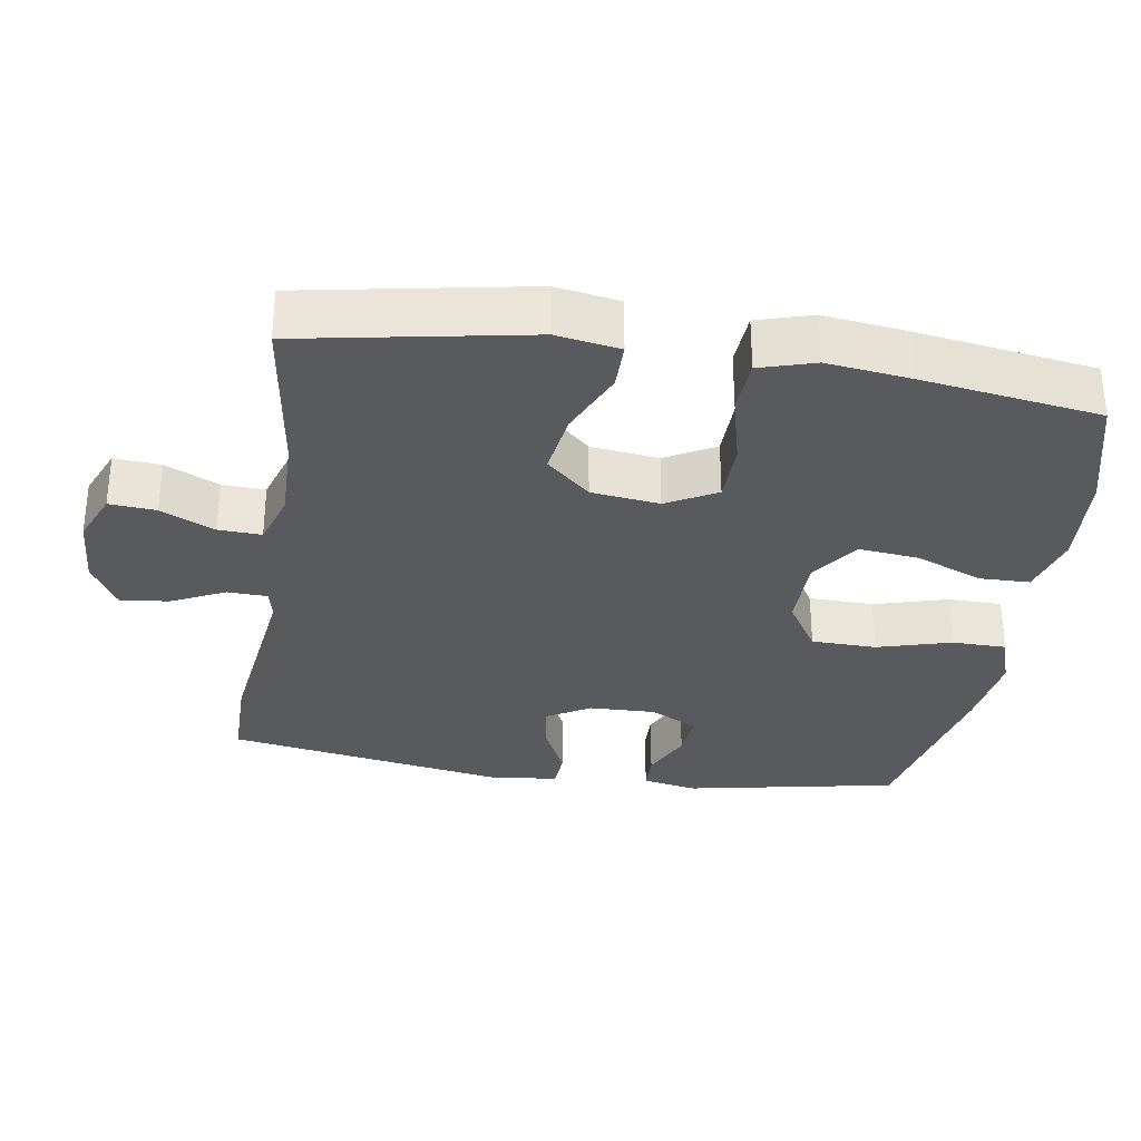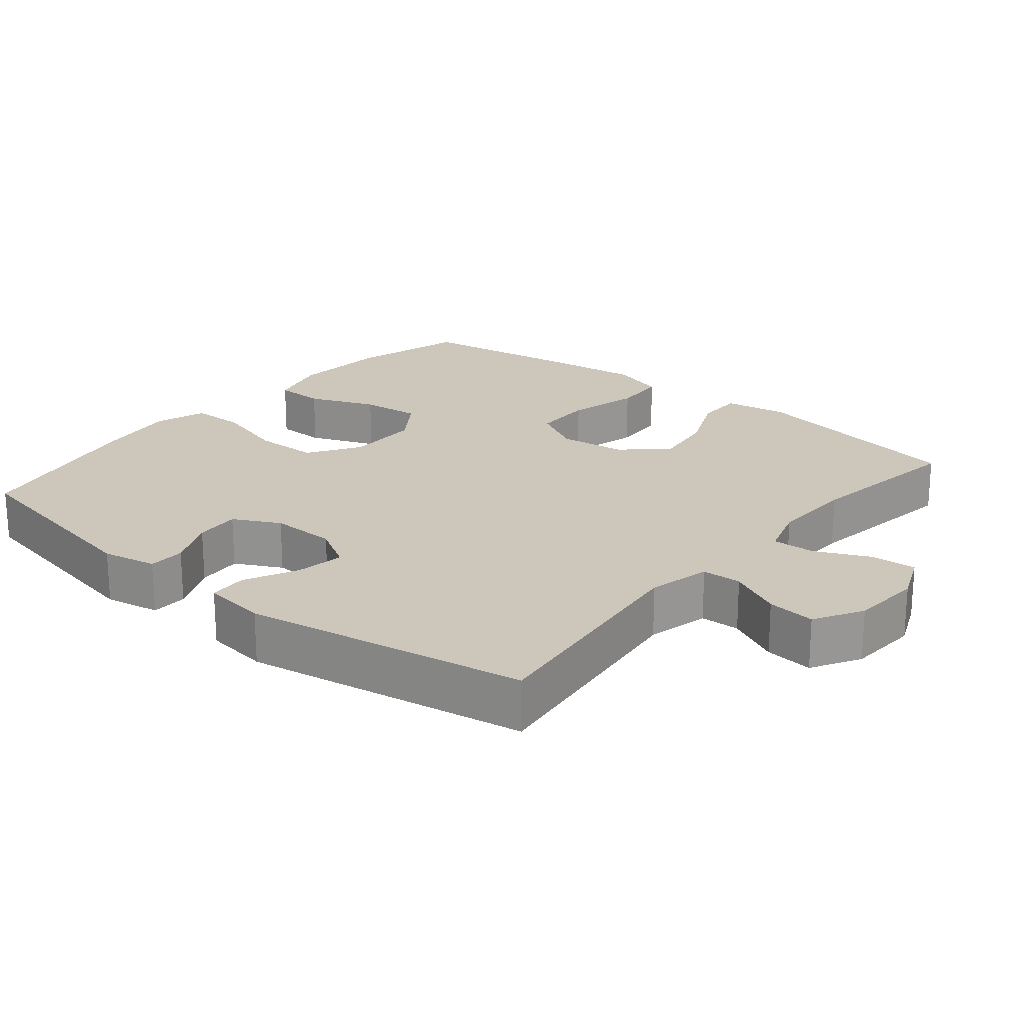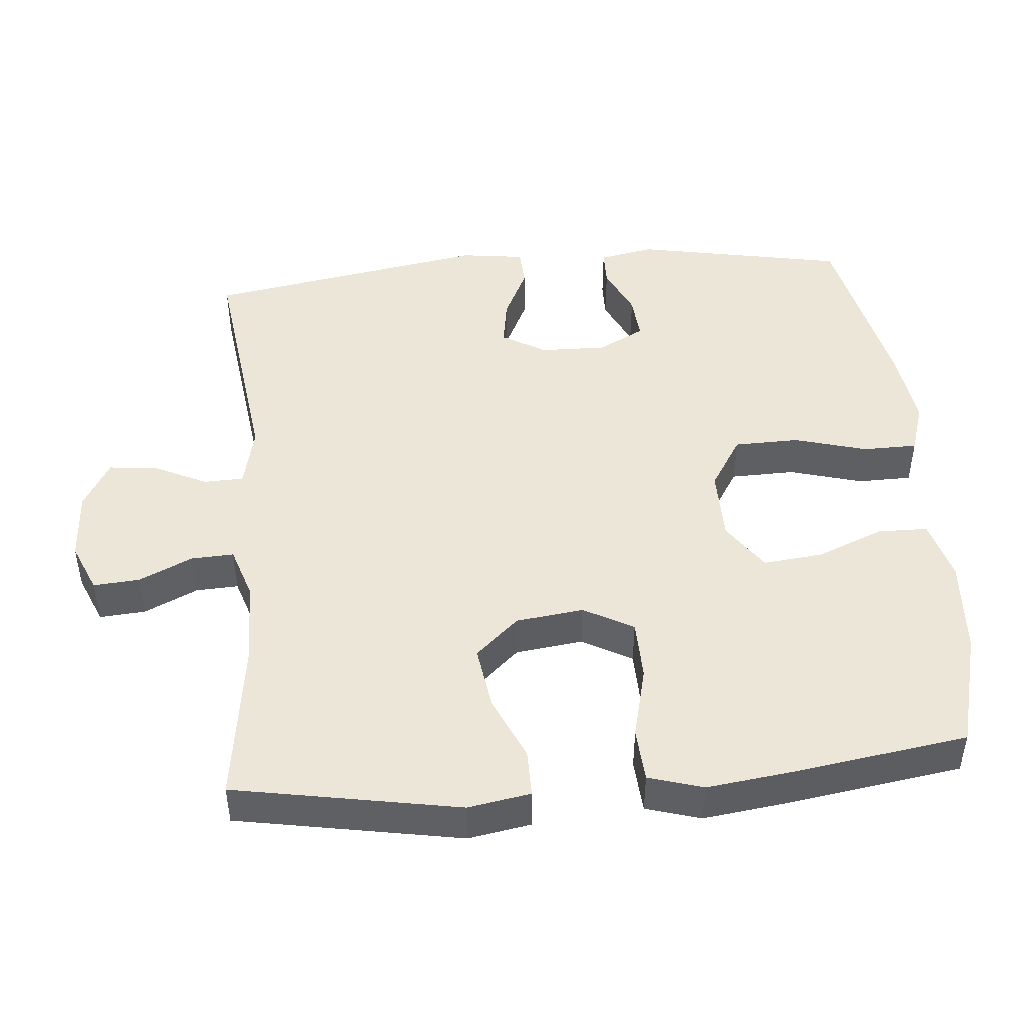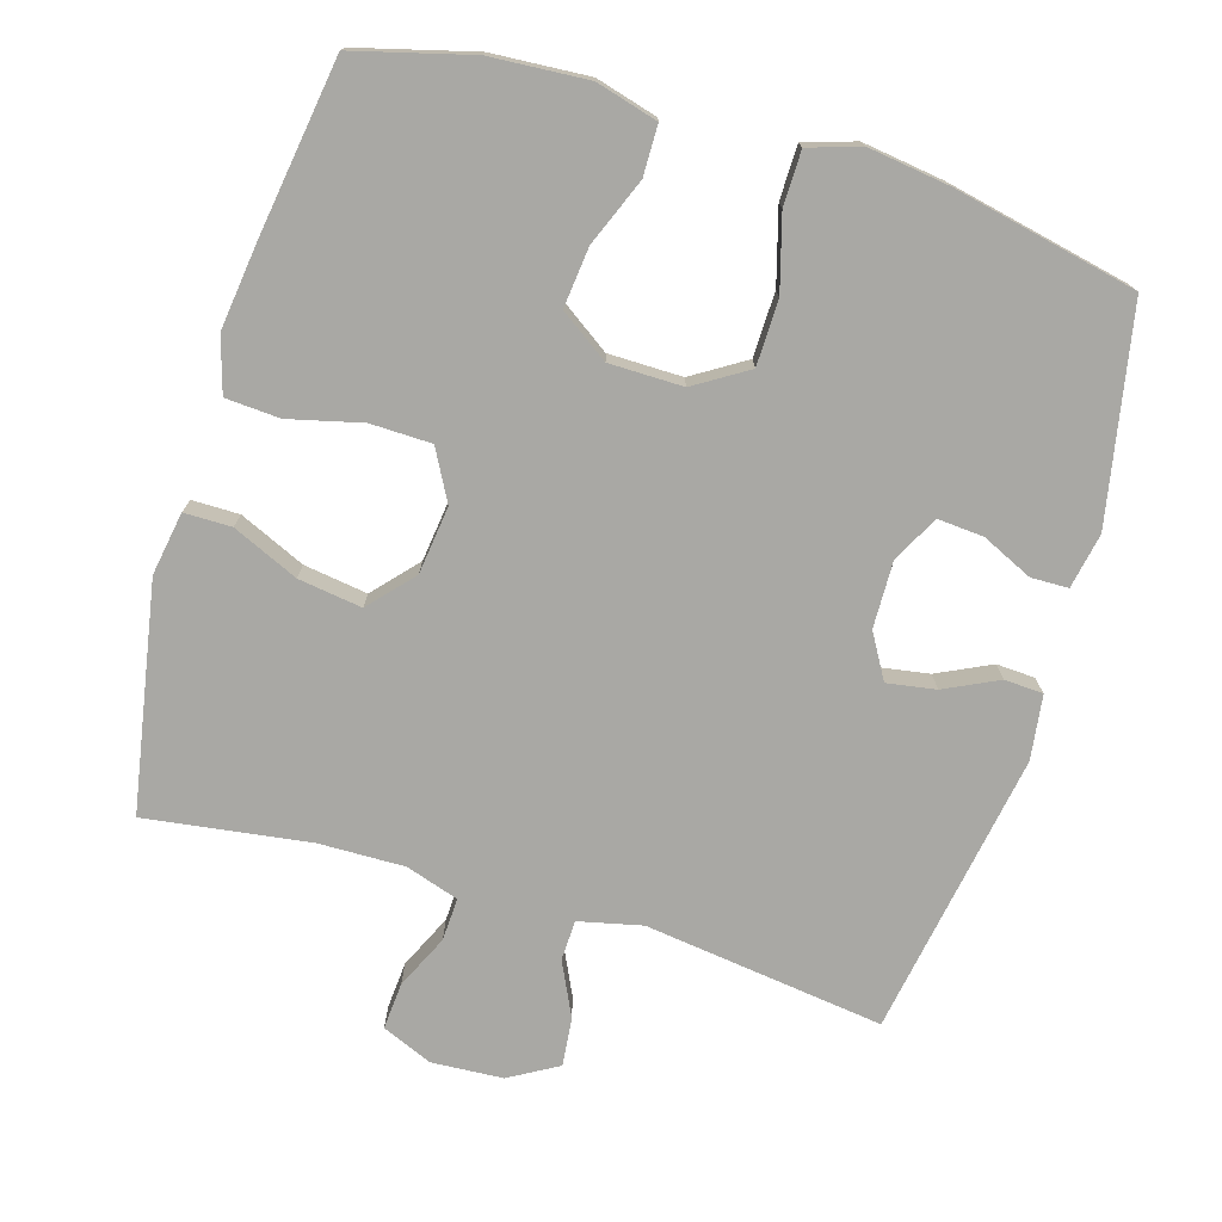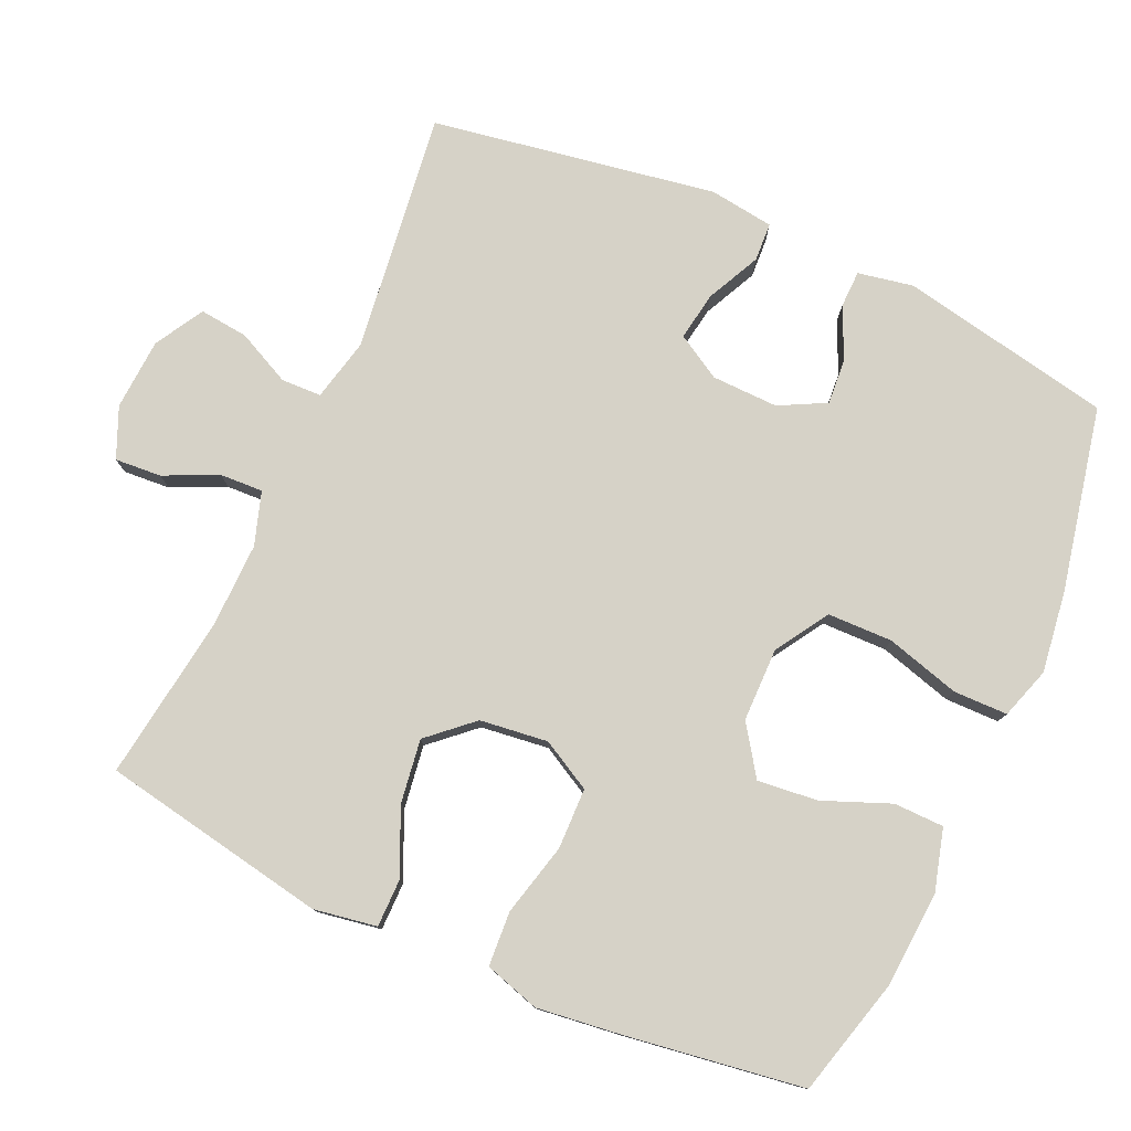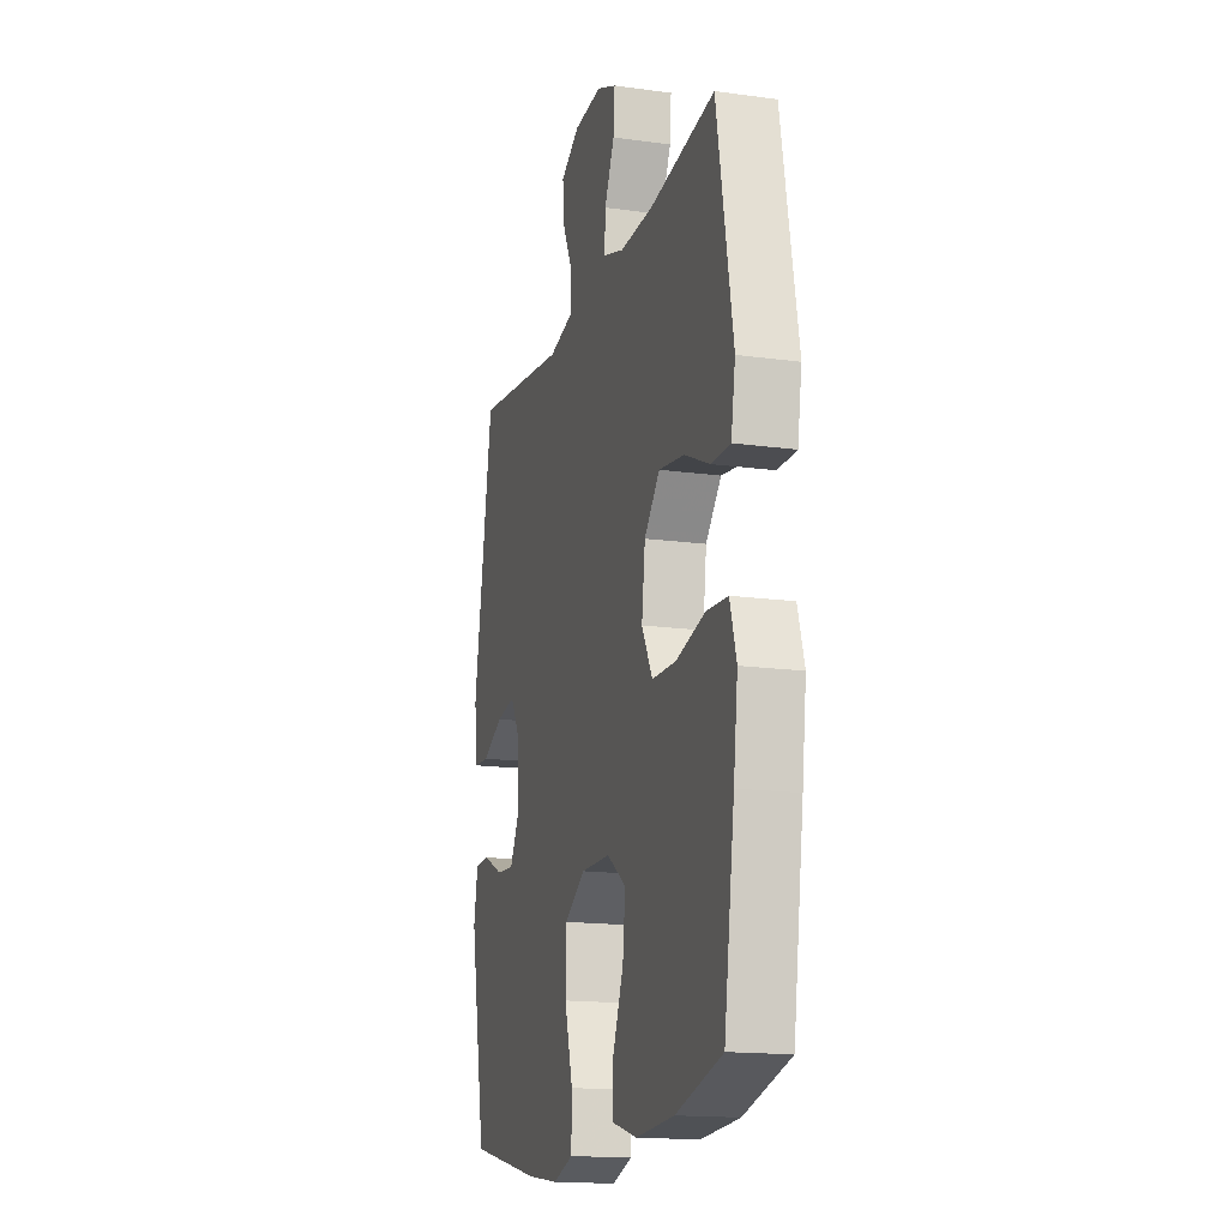
<metadata>
{"format":"obj","ext":"obj","renderer":"f3d","projection":"perspective","resolution":1024,"background":"white","views":[{"elev":-31.6,"azim":81.2,"up":"+Y"},{"elev":21.5,"azim":-50.3,"up":"+Y"},{"elev":46.5,"azim":85.0,"up":"+Y"},{"elev":-74.9,"azim":163.4,"up":"+Y"},{"elev":78.5,"azim":114.4,"up":"+Y"},{"elev":-16.1,"azim":74.1,"up":"+Z"}]}
</metadata>
<code>
v 0.5 0.07 -0.5
v 0.337 0.07 -0.543
v 0.201 0.07 -0.552
v 0.115 0.07 -0.528
v 0.114 0.07 -0.458
v 0.152 0.07 -0.364
v 0.161 0.07 -0.28
v 0.093 0.07 -0.233
v -0.01 0.07 -0.232
v -0.084 0.07 -0.278
v -0.086 0.07 -0.369
v -0.057 0.07 -0.472
v -0.058 0.07 -0.548
v -0.13 0.07 -0.571
v -0.244 0.07 -0.555
v -0.5 0.07 -0.5
v -0.557 0.07 -0.203
v -0.542 0.07 -0.126
v -0.49 0.07 -0.125
v -0.419 0.07 -0.158
v -0.355 0.07 -0.163
v -0.321 0.07 -0.098
v -0.323 0.07 -0.005
v -0.359 0.07 0.057
v -0.427 0.07 0.046
v -0.502 0.07 0.01
v -0.556 0.07 0.013
v -0.568 0.07 0.103
v -0.5 0.07 0.5
v -0.165 0.07 0.456
v -0.077 0.07 0.476
v -0.075 0.07 0.532
v -0.111 0.07 0.607
v -0.118 0.07 0.675
v -0.05 0.07 0.714
v 0.05 0.07 0.72
v 0.12 0.07 0.69
v 0.115 0.07 0.625
v 0.08 0.07 0.55
v 0.077 0.07 0.49
v 0.151 0.07 0.466
v 0.27 0.07 0.468
v 0.5 0.07 0.5
v 0.557 0.07 0.184
v 0.542 0.07 0.096
v 0.476 0.07 0.096
v 0.384 0.07 0.137
v 0.295 0.07 0.15
v 0.24 0.07 0.089
v 0.228 0.07 -0.006
v 0.266 0.07 -0.076
v 0.351 0.07 -0.078
v 0.453 0.07 -0.053
v 0.529 0.07 -0.058
v 0.552 0.07 -0.135
v 0.537 0.07 -0.253
v 0.5 0 -0.5
v 0.337 0 -0.543
v 0.201 0 -0.552
v 0.115 0 -0.528
v 0.114 0 -0.458
v 0.152 0 -0.364
v 0.161 0 -0.28
v 0.093 0 -0.233
v -0.01 0 -0.232
v -0.084 0 -0.278
v -0.086 0 -0.369
v -0.057 0 -0.472
v -0.058 0 -0.548
v -0.13 0 -0.571
v -0.244 0 -0.555
v -0.5 0 -0.5
v -0.557 0 -0.203
v -0.542 0 -0.126
v -0.49 0 -0.125
v -0.419 0 -0.158
v -0.355 0 -0.163
v -0.321 0 -0.098
v -0.323 0 -0.005
v -0.359 0 0.057
v -0.427 0 0.046
v -0.502 0 0.01
v -0.556 0 0.013
v -0.568 0 0.103
v -0.5 0 0.5
v -0.165 0 0.456
v -0.077 0 0.476
v -0.075 0 0.532
v -0.111 0 0.607
v -0.118 0 0.675
v -0.05 0 0.714
v 0.05 0 0.72
v 0.12 0 0.69
v 0.115 0 0.625
v 0.08 0 0.55
v 0.077 0 0.49
v 0.151 0 0.466
v 0.27 0 0.468
v 0.5 0 0.5
v 0.557 0 0.184
v 0.542 0 0.096
v 0.476 0 0.096
v 0.384 0 0.137
v 0.295 0 0.15
v 0.24 0 0.089
v 0.228 0 -0.006
v 0.266 0 -0.076
v 0.351 0 -0.078
v 0.453 0 -0.053
v 0.529 0 -0.058
v 0.552 0 -0.135
v 0.537 0 -0.253
f 4 5 6
f 3 4 6
f 2 3 6
f 1 2 6
f 56 1 6
f 55 56 6
f 54 55 6
f 53 54 6
f 52 53 6
f 51 52 6 7
f 50 51 7 8
f 49 50 8 9
f 45 46 47
f 44 45 47
f 43 44 47
f 42 43 47
f 41 42 47 48
f 40 41 48 49
f 37 38 39
f 36 37 39
f 35 36 39
f 34 35 39
f 33 34 39
f 32 33 39
f 31 32 39 40
f 49 9 10
f 40 49 10
f 31 40 10
f 30 31 10
f 28 29 30
f 27 28 30
f 26 27 30
f 25 26 30
f 18 19 20
f 17 18 20
f 16 17 20
f 15 16 20
f 14 15 20
f 13 14 20
f 12 13 20
f 11 12 20
f 11 20 21
f 10 11 21 22
f 24 25 30
f 23 24 30 10
f 10 22 23
f 62 61 60
f 62 60 59
f 62 59 58
f 62 58 57
f 62 57 112
f 62 112 111
f 62 111 110
f 62 110 109
f 62 109 108
f 63 62 108 107
f 64 63 107 106
f 65 64 106 105
f 103 102 101
f 103 101 100
f 103 100 99
f 103 99 98
f 104 103 98 97
f 105 104 97 96
f 95 94 93
f 95 93 92
f 95 92 91
f 95 91 90
f 95 90 89
f 95 89 88
f 96 95 88 87
f 66 65 105
f 66 105 96
f 66 96 87
f 66 87 86
f 86 85 84
f 86 84 83
f 86 83 82
f 86 82 81
f 76 75 74
f 76 74 73
f 76 73 72
f 76 72 71
f 76 71 70
f 76 70 69
f 76 69 68
f 76 68 67
f 77 76 67
f 78 77 67 66
f 86 81 80
f 66 86 80 79
f 79 78 66
f 1 57 58 2
f 2 58 59 3
f 3 59 60 4
f 4 60 61 5
f 5 61 62 6
f 6 62 63 7
f 7 63 64 8
f 8 64 65 9
f 9 65 66 10
f 10 66 67 11
f 11 67 68 12
f 12 68 69 13
f 13 69 70 14
f 14 70 71 15
f 15 71 72 16
f 16 72 73 17
f 17 73 74 18
f 18 74 75 19
f 19 75 76 20
f 20 76 77 21
f 21 77 78 22
f 22 78 79 23
f 23 79 80 24
f 24 80 81 25
f 25 81 82 26
f 26 82 83 27
f 27 83 84 28
f 28 84 85 29
f 29 85 86 30
f 30 86 87 31
f 31 87 88 32
f 32 88 89 33
f 33 89 90 34
f 34 90 91 35
f 35 91 92 36
f 36 92 93 37
f 37 93 94 38
f 38 94 95 39
f 39 95 96 40
f 40 96 97 41
f 41 97 98 42
f 42 98 99 43
f 43 99 100 44
f 44 100 101 45
f 45 101 102 46
f 46 102 103 47
f 47 103 104 48
f 48 104 105 49
f 49 105 106 50
f 50 106 107 51
f 51 107 108 52
f 52 108 109 53
f 53 109 110 54
f 54 110 111 55
f 55 111 112 56
f 56 112 57 1

</code>
